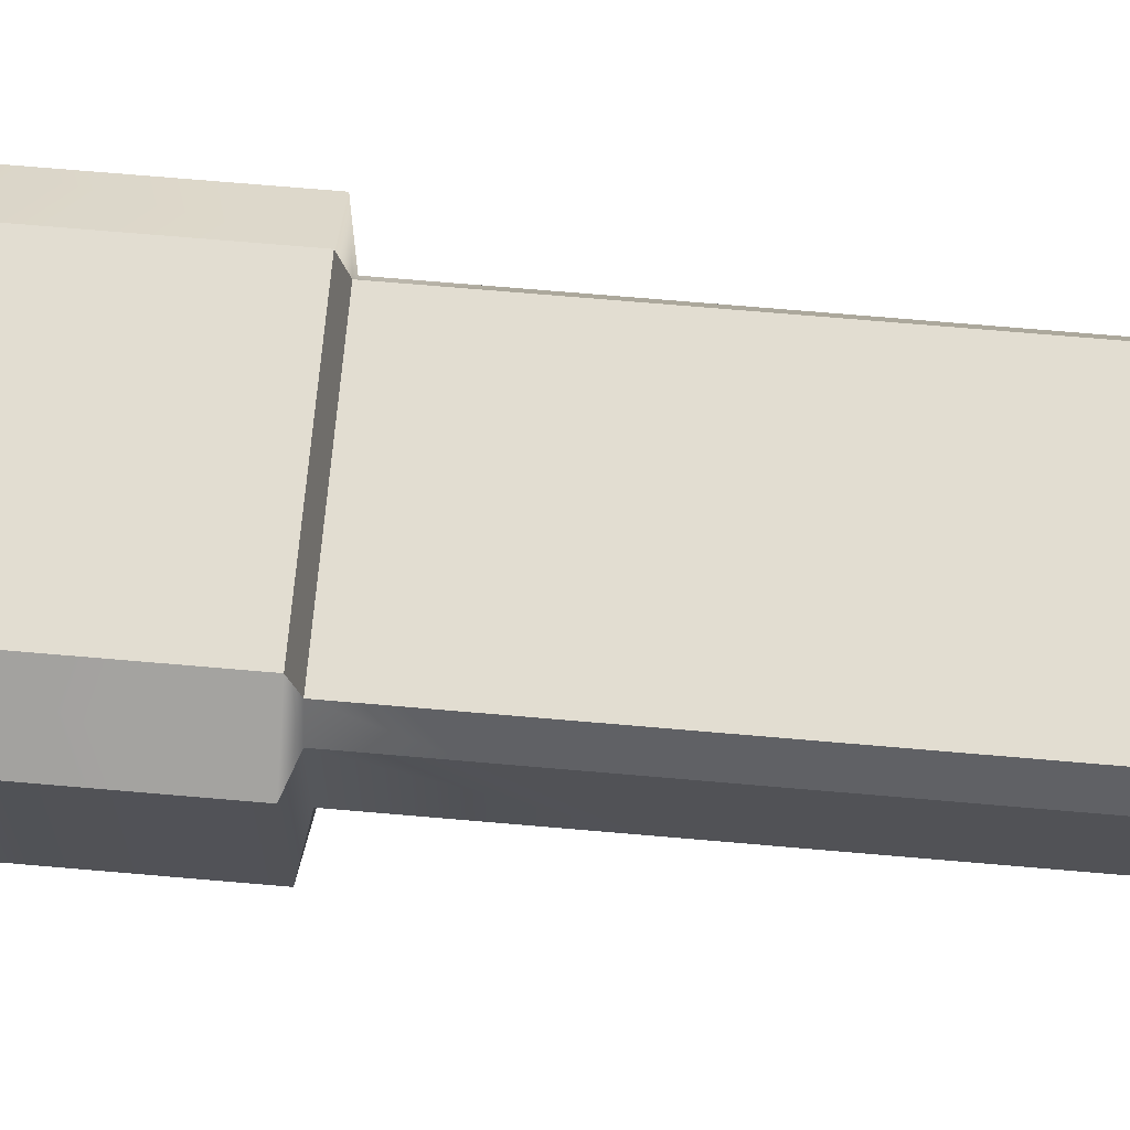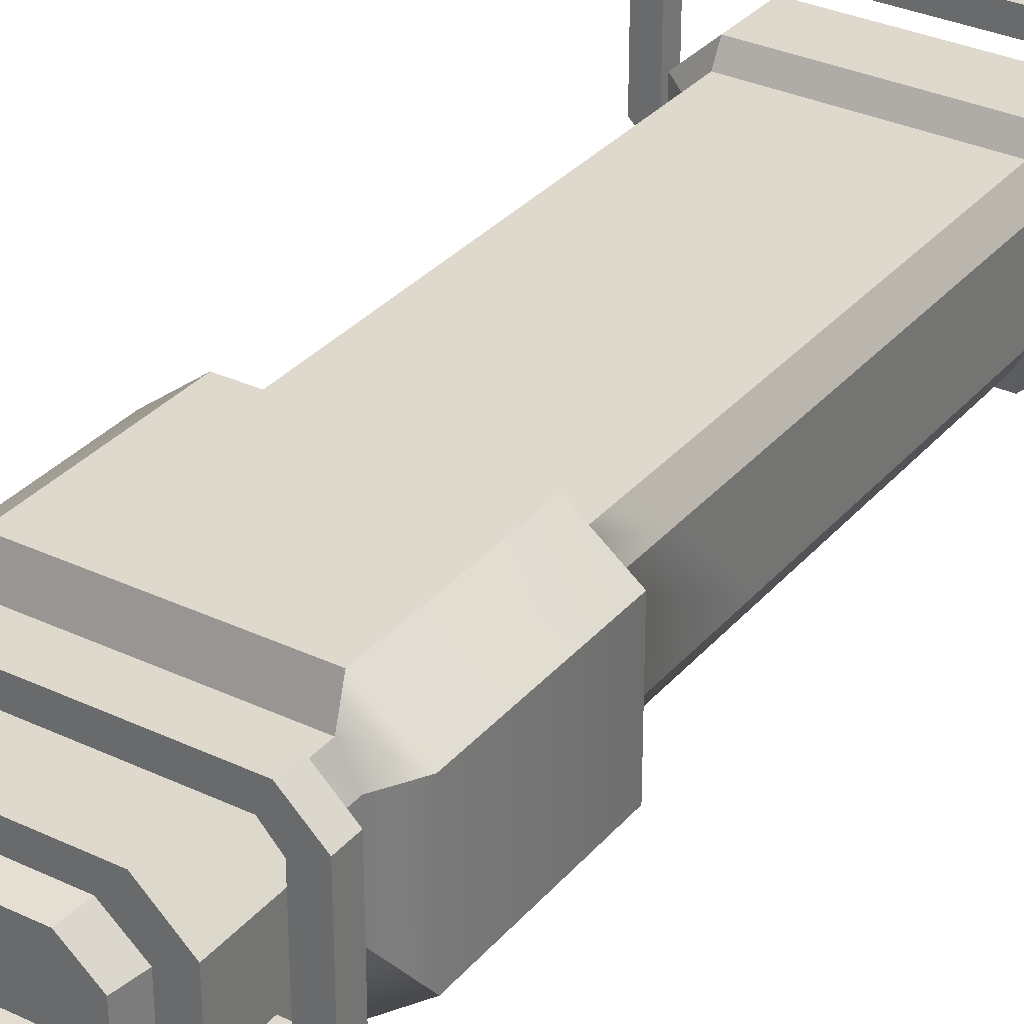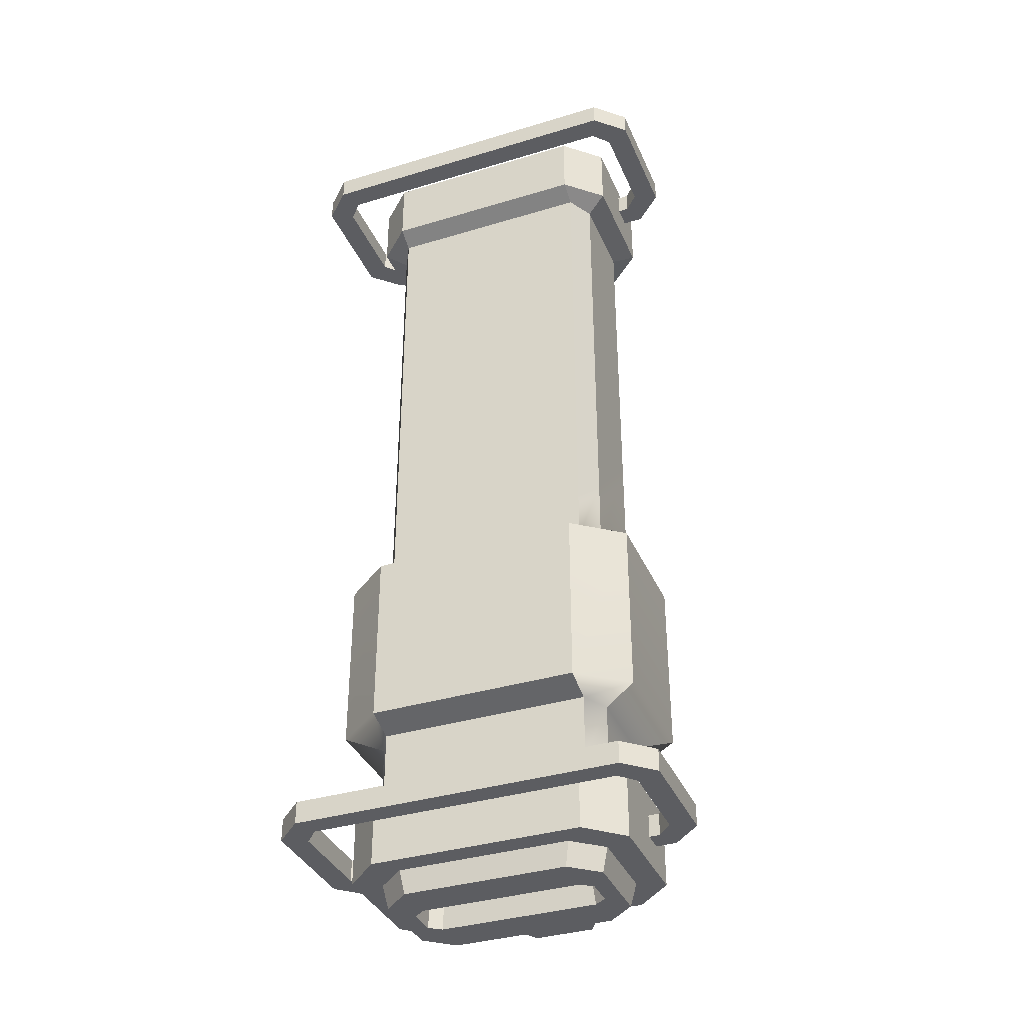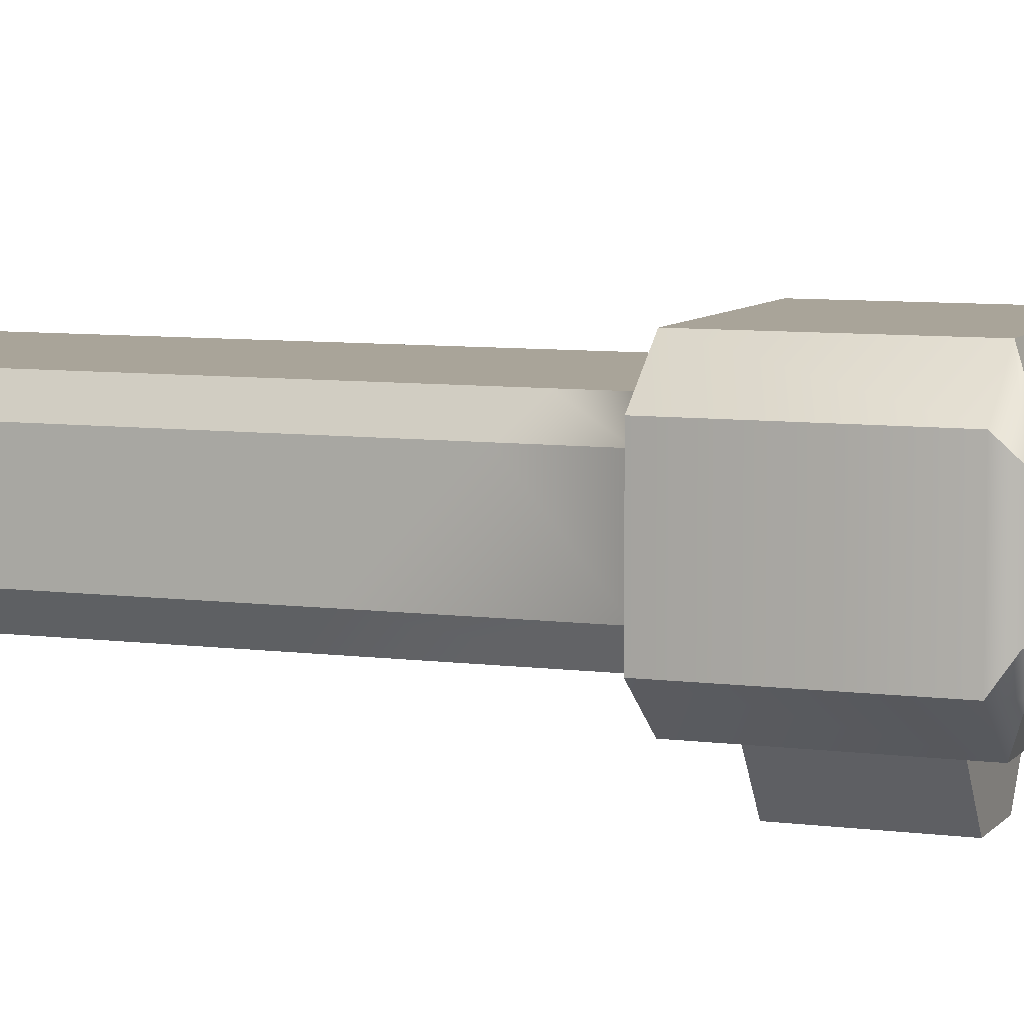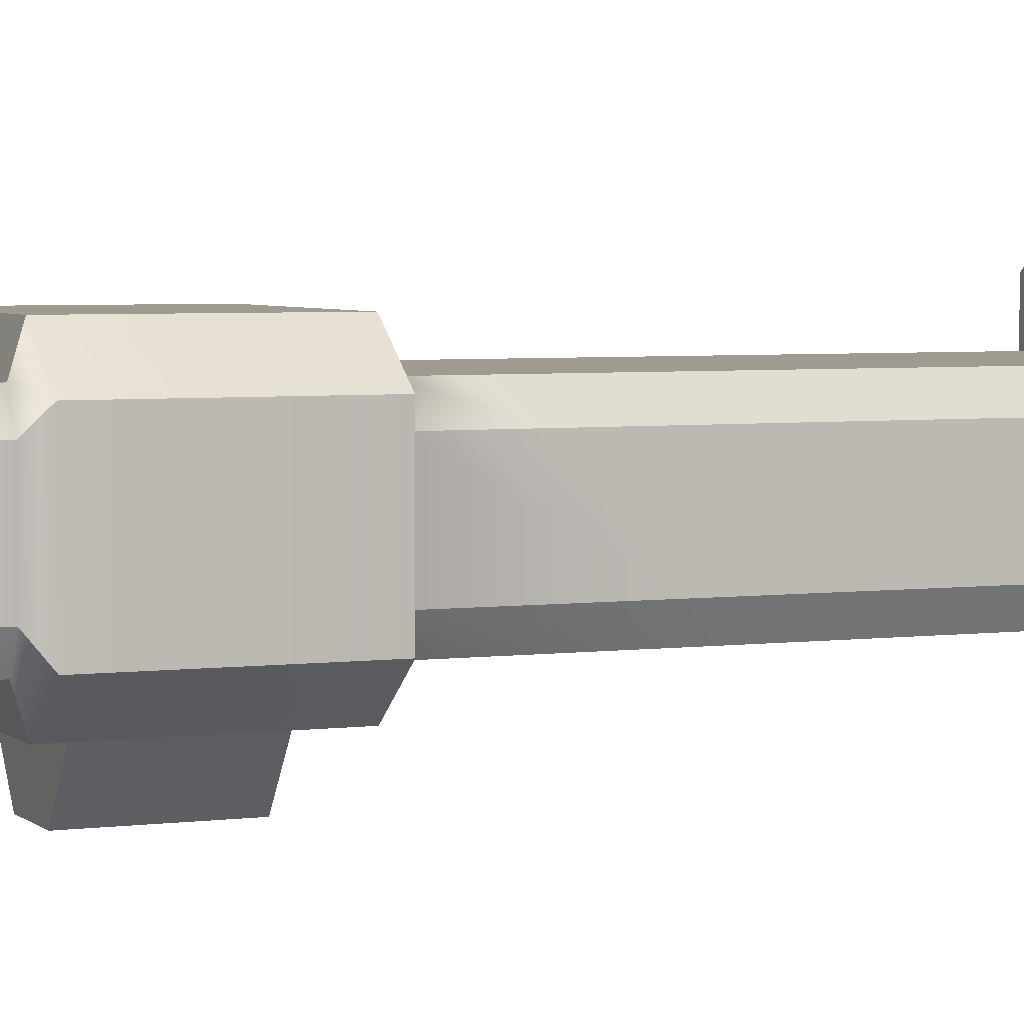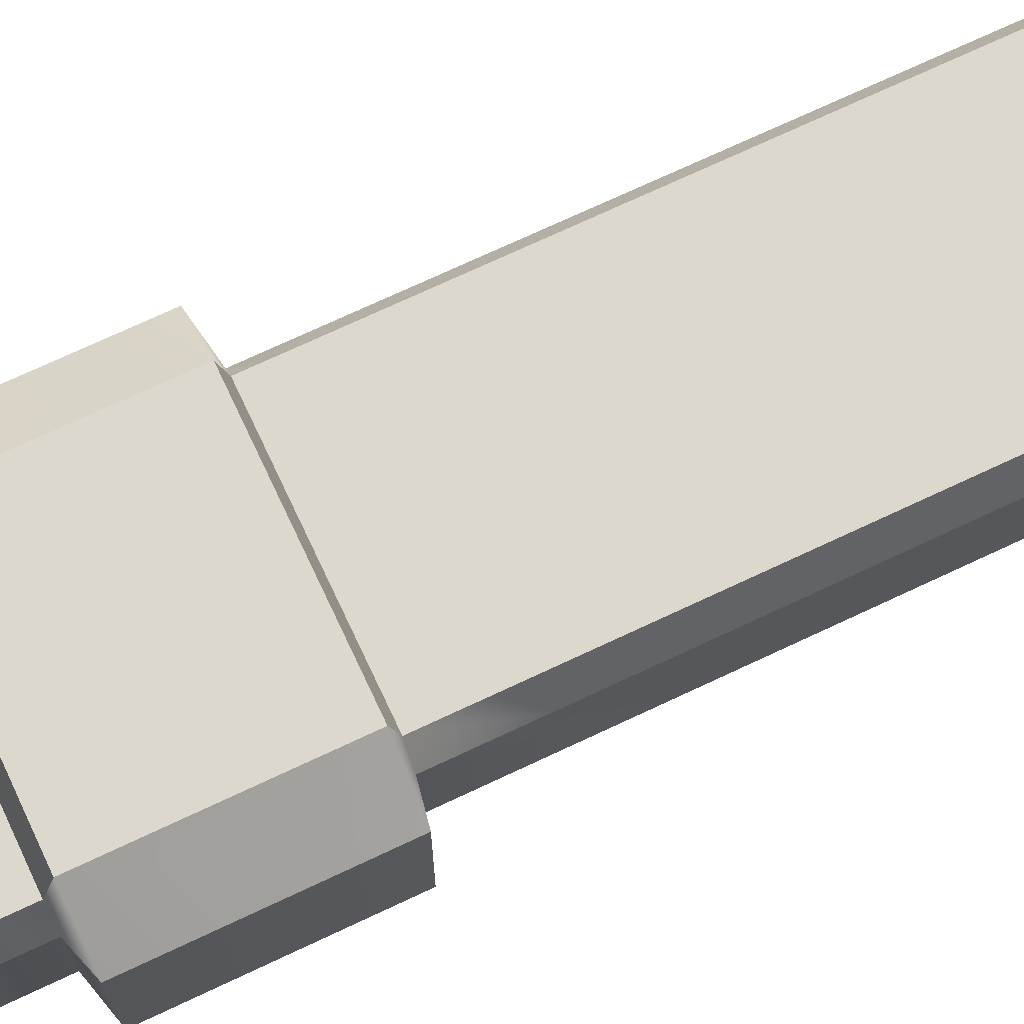
<metadata>
{"format":"obj","ext":"obj","renderer":"f3d","projection":"perspective","resolution":1024,"background":"white","views":[{"elev":68.6,"azim":-85.0,"up":"+Y"},{"elev":32.2,"azim":-146.6,"up":"+Y"},{"elev":-36.4,"azim":-158.5,"up":"+Z"},{"elev":7.3,"azim":111.0,"up":"+Y"},{"elev":4.2,"azim":-113.3,"up":"+Y"},{"elev":72.2,"azim":-115.2,"up":"+Y"}]}
</metadata>
<code>
v -2.937 2.389 10.47
v -3.344 3.127 10.47
v -3.344 5.576 10.47
v -2.937 6.315 10.47
v -2.937 6.315 -10.29
v -3.344 5.576 -10.29
v -3.344 3.127 -10.29
v -2.937 2.389 -10.29
v -3.344 3.127 -3.093
v -3.344 5.576 -3.093
v -2.937 6.315 -3.093
v -2.937 2.389 -3.093
v -2.937 6.315 -8.526
v -3.344 5.576 -8.526
v -3.344 3.127 -8.526
v -2.937 2.389 -8.526
v -4.3 2.575 -8.257
v -4.3 6.128 -8.257
v -2.937 7.2 -8.257
v -2.937 1.504 -8.257
v -4.3 2.575 -3.292
v -4.3 6.128 -3.292
v -2.937 7.2 -3.292
v -2.937 1.504 -3.292
v -2.937 1.831 12.62
v -3.946 2.779 12.62
v -3.946 5.924 12.62
v -2.937 6.873 12.62
v -3.946 2.779 10.77
v -2.937 1.831 10.77
v -3.946 5.924 10.77
v -2.937 6.873 10.77
v -2.937 1.831 -12.68
v -3.946 2.779 -12.68
v -3.946 5.924 -12.68
v -2.937 6.873 -12.68
v -2.937 6.873 -10.59
v -3.946 5.924 -10.59
v -3.946 2.779 -10.59
v -2.937 1.831 -10.59
v 4.3 6.128 -8.257
v 4.3 2.575 -8.257
v 3.344 3.127 -8.526
v 3.344 5.576 -8.526
v 2.937 1.504 -8.257
v 2.937 2.389 -8.526
v 2.937 7.2 -8.257
v 2.937 6.315 -8.526
v 3.946 5.924 12.62
v 3.946 2.779 12.62
v 2.937 1.831 12.62
v 2.937 6.873 12.62
v 3.946 5.924 -12.68
v 3.946 2.779 -12.68
v 2.937 1.831 -12.68
v 2.937 6.873 -12.68
v 3.946 5.924 10.77
v 2.937 6.873 10.77
v 3.946 2.779 10.77
v 2.937 1.831 10.77
v 3.946 5.924 -10.59
v 2.937 6.873 -10.59
v 2.937 1.831 -10.59
v 3.946 2.779 -10.59
v 2.937 6.315 10.47
v 3.344 5.576 10.47
v 3.344 5.576 -3.093
v 2.937 6.315 -3.093
v 3.344 3.127 10.47
v 3.344 3.127 -3.093
v 2.937 2.389 10.47
v 2.937 2.389 -3.093
v 3.344 3.127 -10.29
v 3.344 5.576 -10.29
v 2.937 6.315 -10.29
v 2.937 2.389 -10.29
v 2.937 7.2 -3.292
v 4.3 6.128 -3.292
v 4.3 2.575 -3.292
v 2.937 1.504 -3.292
v 3.214 3.163 12.62
v 2.392 2.447 12.62
v 3.214 5.541 12.62
v 2.392 6.257 12.62
v -2.392 6.257 12.62
v -3.214 5.541 12.62
v -3.214 3.163 12.62
v -2.392 2.447 12.62
v 2.392 6.257 -12.68
v 3.214 5.541 -12.68
v 3.214 3.163 -12.68
v 2.392 2.447 -12.68
v -2.392 2.447 -12.68
v -3.214 3.163 -12.68
v -3.214 5.541 -12.68
v -2.392 6.257 -12.68
v 3.056 3.23 13.28
v 2.275 2.554 13.28
v 3.056 5.474 13.28
v 2.275 6.15 13.28
v -2.275 6.15 13.28
v -3.056 5.474 13.28
v -3.056 3.23 13.28
v -2.275 2.554 13.28
v 2.275 6.15 -13.33
v 3.056 5.474 -13.33
v 3.056 3.23 -13.33
v 2.275 2.554 -13.33
v -2.275 2.554 -13.33
v -3.056 3.23 -13.33
v -3.056 5.474 -13.33
v -2.275 6.15 -13.33
v 2.564 3.941 13.28
v 2.229 3.693 13.28
v 2.564 4.763 13.28
v 2.229 5.011 13.28
v -2.229 5.011 13.28
v -2.564 4.763 13.28
v -2.564 3.941 13.28
v -2.229 3.693 13.28
v 2.229 5.011 -13.33
v 2.564 4.763 -13.33
v 2.564 3.941 -13.33
v 2.229 3.693 -13.33
v -2.229 3.693 -13.33
v -2.564 3.941 -13.33
v -2.564 4.763 -13.33
v -2.229 5.011 -13.33
v 2.492 3.995 12.61
v 2.166 3.78 12.61
v 2.492 4.709 12.61
v 2.166 4.924 12.61
v -2.166 4.924 12.61
v -2.492 4.709 12.61
v -2.492 3.995 12.61
v -2.166 3.78 12.61
v 2.166 4.924 -12.66
v 2.492 4.709 -12.66
v 2.492 3.995 -12.66
v 2.166 3.78 -12.66
v -2.166 3.78 -12.66
v -2.492 3.995 -12.66
v -2.492 4.709 -12.66
v -2.166 4.924 -12.66
v -2.937 2.389 10.47
v -3.344 3.127 9.745
v -3.344 5.576 7.35
v -2.937 6.315 6.627
v 3.344 5.576 7.35
v 2.937 6.315 6.627
v 3.344 3.127 9.745
v 2.937 2.389 10.47
v -2.937 2.389 2.083
v 2.937 2.389 2.083
v 3.344 3.127 1.37
v 3.344 5.576 -0.9934
v 2.937 6.315 -1.706
v -2.937 6.315 -1.706
v -3.344 5.576 -0.9934
v -3.344 3.127 1.37
v -1.92 1.831 12.3
v -1.92 1.831 11.09
v 1.92 1.831 11.09
v 1.92 1.831 12.3
v -1.92 1.831 -10.95
v -1.92 1.831 -12.31
v 1.92 1.831 -12.31
v 1.92 1.831 -10.95
v -1.92 1.504 -4.152
v -1.92 1.504 -7.397
v 1.92 1.504 -7.397
v 1.92 1.504 -4.152
v -0.8509 -2.3e-05 12.3
v -0.8509 -2.3e-05 11.09
v 0.8509 -2.3e-05 11.09
v 0.8509 -2.3e-05 12.3
v -0.8509 -2.3e-05 -10.95
v -0.8509 -2.3e-05 -12.31
v 0.8509 -2.3e-05 -12.31
v 0.8509 -2.3e-05 -10.95
v -0.8509 -2.3e-05 -4.152
v -0.8509 -2.3e-05 -7.397
v 0.8509 -2.3e-05 -7.397
v 0.8509 -2.3e-05 -4.152
v -4.243 4.159 -11.25
v 4.243 4.159 -11.25
v -4.515 3.542 -11.25
v 4.515 3.542 -11.25
v -4.515 3.542 -11.87
v 4.515 3.542 -11.87
v -4.243 4.159 -11.87
v 4.243 4.159 -11.87
v 4.659 4.614 -11.87
v 4.659 4.614 -11.25
v 5.32 4.314 -11.87
v 5.32 4.314 -11.25
v -4.659 4.614 -11.87
v -4.659 4.614 -11.25
v -5.32 4.314 -11.25
v -5.32 4.314 -11.87
v -4.243 7.708 -11.25
v 4.243 7.708 -11.25
v -4.515 8.324 -11.25
v 4.515 8.324 -11.25
v -4.515 8.324 -11.87
v 4.515 8.324 -11.87
v -4.243 7.708 -11.87
v 4.243 7.708 -11.87
v 4.659 7.252 -11.87
v 4.659 7.252 -11.25
v 5.32 7.553 -11.87
v 5.32 7.553 -11.25
v -4.659 7.252 -11.87
v -4.659 7.252 -11.25
v -5.32 7.553 -11.25
v -5.32 7.553 -11.87
v -4.243 4.159 12.35
v 4.243 4.159 12.35
v -4.515 3.542 12.35
v 4.515 3.542 12.35
v -4.515 3.542 11.72
v 4.515 3.542 11.72
v -4.243 4.159 11.72
v 4.243 4.159 11.72
v 4.659 4.614 11.72
v 4.659 4.614 12.35
v 5.32 4.314 11.72
v 5.32 4.314 12.35
v -4.659 4.614 11.72
v -4.659 4.614 12.35
v -5.32 4.314 12.35
v -5.32 4.314 11.72
v -4.243 7.708 12.35
v 4.243 7.708 12.35
v -4.515 8.324 12.35
v 4.515 8.324 12.35
v -4.515 8.324 11.72
v 4.515 8.324 11.72
v -4.243 7.708 11.72
v 4.243 7.708 11.72
v 4.659 7.252 11.72
v 4.659 7.252 12.35
v 5.32 7.553 11.72
v 5.32 7.553 12.35
v -4.659 7.252 11.72
v -4.659 7.252 12.35
v -5.32 7.553 12.35
v -5.32 7.553 11.72
f 41 42 43 44
f 42 45 46 43
f 20 17 15 16
f 17 18 14 15
f 18 19 13 14
f 47 41 44 48
f 136 133 134 135
f 137 138 139 140
f 25 26 29 30
f 26 27 31 29
f 27 28 32 31
f 52 49 57 58
f 49 50 59 57
f 50 51 60 59
f 62 61 53 56
f 38 37 36 35
f 39 38 35 34
f 40 39 34 33
f 64 63 55 54
f 61 64 54 53
f 2 3 147 146
f 3 4 148 147
f 65 66 149 150
f 66 69 151 149
f 69 71 152 151
f 1 2 146 145
f 44 43 73 74
f 48 44 74 75
f 14 13 5 6
f 15 14 6 7
f 16 15 7 8
f 43 46 76 73
f 21 22 18 17
f 22 23 19 18
f 77 78 41 47
f 78 79 42 41
f 79 80 45 42
f 24 21 17 20
f 9 10 22 21
f 10 11 23 22
f 68 67 78 77
f 67 70 79 78
f 70 72 80 79
f 12 9 21 24
f 2 1 30 29
f 3 2 29 31
f 4 3 31 32
f 66 65 58 57
f 69 66 57 59
f 71 69 59 60
f 75 74 61 62
f 6 5 37 38
f 7 6 38 39
f 8 7 39 40
f 73 76 63 64
f 74 73 64 61
f 20 16 46 45
f 13 19 47 48
f 32 28 52 58
f 173 174 175 176
f 36 37 62 56
f 177 178 179 180
f 157 158 148 150
f 1 145 152 71
f 5 13 48 75
f 16 8 76 46
f 19 23 77 47
f 181 182 183 184
f 23 11 68 77
f 12 24 80 72
f 4 32 58 65
f 30 1 71 60
f 37 5 75 62
f 8 40 63 76
f 51 50 81 82
f 50 49 83 81
f 49 52 84 83
f 52 28 85 84
f 28 27 86 85
f 27 26 87 86
f 26 25 88 87
f 25 51 82 88
f 56 53 90 89
f 53 54 91 90
f 54 55 92 91
f 55 33 93 92
f 33 34 94 93
f 34 35 95 94
f 35 36 96 95
f 36 56 89 96
f 82 81 97 98
f 81 83 99 97
f 83 84 100 99
f 84 85 101 100
f 85 86 102 101
f 86 87 103 102
f 87 88 104 103
f 88 82 98 104
f 89 90 106 105
f 90 91 107 106
f 91 92 108 107
f 92 93 109 108
f 93 94 110 109
f 94 95 111 110
f 95 96 112 111
f 96 89 105 112
f 98 97 113 114
f 97 99 115 113
f 99 100 116 115
f 100 101 117 116
f 101 102 118 117
f 102 103 119 118
f 103 104 120 119
f 104 98 114 120
f 105 106 122 121
f 106 107 123 122
f 107 108 124 123
f 108 109 125 124
f 109 110 126 125
f 110 111 127 126
f 111 112 128 127
f 112 105 121 128
f 114 113 129 130
f 113 115 131 129
f 115 116 132 131
f 116 117 133 132
f 117 118 134 133
f 118 119 135 134
f 119 120 136 135
f 120 114 130 136
f 121 122 138 137
f 122 123 139 138
f 123 124 140 139
f 124 125 141 140
f 125 126 142 141
f 126 127 143 142
f 127 128 144 143
f 128 121 137 144
f 137 140 141 144
f 144 141 142 143
f 130 132 133 136
f 130 129 131 132
f 146 147 159 160
f 147 148 158 159
f 150 149 156 157
f 149 151 155 156
f 151 152 154 155
f 145 146 160 153
f 150 148 4 65
f 152 145 153 154
f 154 153 12 72
f 155 154 72 70
f 156 155 70 67
f 157 156 67 68
f 11 158 157 68
f 159 158 11 10
f 160 159 10 9
f 153 160 9 12
f 25 30 162 161
f 30 60 163 162
f 60 51 164 163
f 51 25 161 164
f 40 33 166 165
f 33 55 167 166
f 55 63 168 167
f 63 40 165 168
f 24 20 170 169
f 20 45 171 170
f 45 80 172 171
f 80 24 169 172
f 161 162 174 173
f 162 163 175 174
f 163 164 176 175
f 164 161 173 176
f 165 166 178 177
f 166 167 179 178
f 167 168 180 179
f 168 165 177 180
f 169 170 182 181
f 170 171 183 182
f 171 172 184 183
f 172 169 181 184
f 185 187 188 186
f 187 189 190 188
f 189 191 192 190
f 191 185 186 192
f 186 194 193 192
f 192 193 195 190
f 190 195 196 188
f 188 196 194 186
f 191 197 198 185
f 185 198 199 187
f 187 199 200 189
f 189 200 197 191
f 198 197 213 214
f 199 198 214 215
f 200 199 215 216
f 197 200 216 213
f 201 202 204 203
f 203 204 206 205
f 205 206 208 207
f 207 208 202 201
f 202 208 209 210
f 208 206 211 209
f 206 204 212 211
f 204 202 210 212
f 207 201 214 213
f 201 203 215 214
f 203 205 216 215
f 205 207 213 216
f 194 210 209 193
f 193 209 211 195
f 195 211 212 196
f 196 212 210 194
f 217 219 220 218
f 219 221 222 220
f 221 223 224 222
f 223 217 218 224
f 218 226 225 224
f 224 225 227 222
f 222 227 228 220
f 220 228 226 218
f 223 229 230 217
f 217 230 231 219
f 219 231 232 221
f 221 232 229 223
f 230 229 245 246
f 231 230 246 247
f 232 231 247 248
f 229 232 248 245
f 233 234 236 235
f 235 236 238 237
f 237 238 240 239
f 239 240 234 233
f 234 240 241 242
f 240 238 243 241
f 238 236 244 243
f 236 234 242 244
f 239 233 246 245
f 233 235 247 246
f 235 237 248 247
f 237 239 245 248
f 226 242 241 225
f 225 241 243 227
f 227 243 244 228
f 228 244 242 226

</code>
